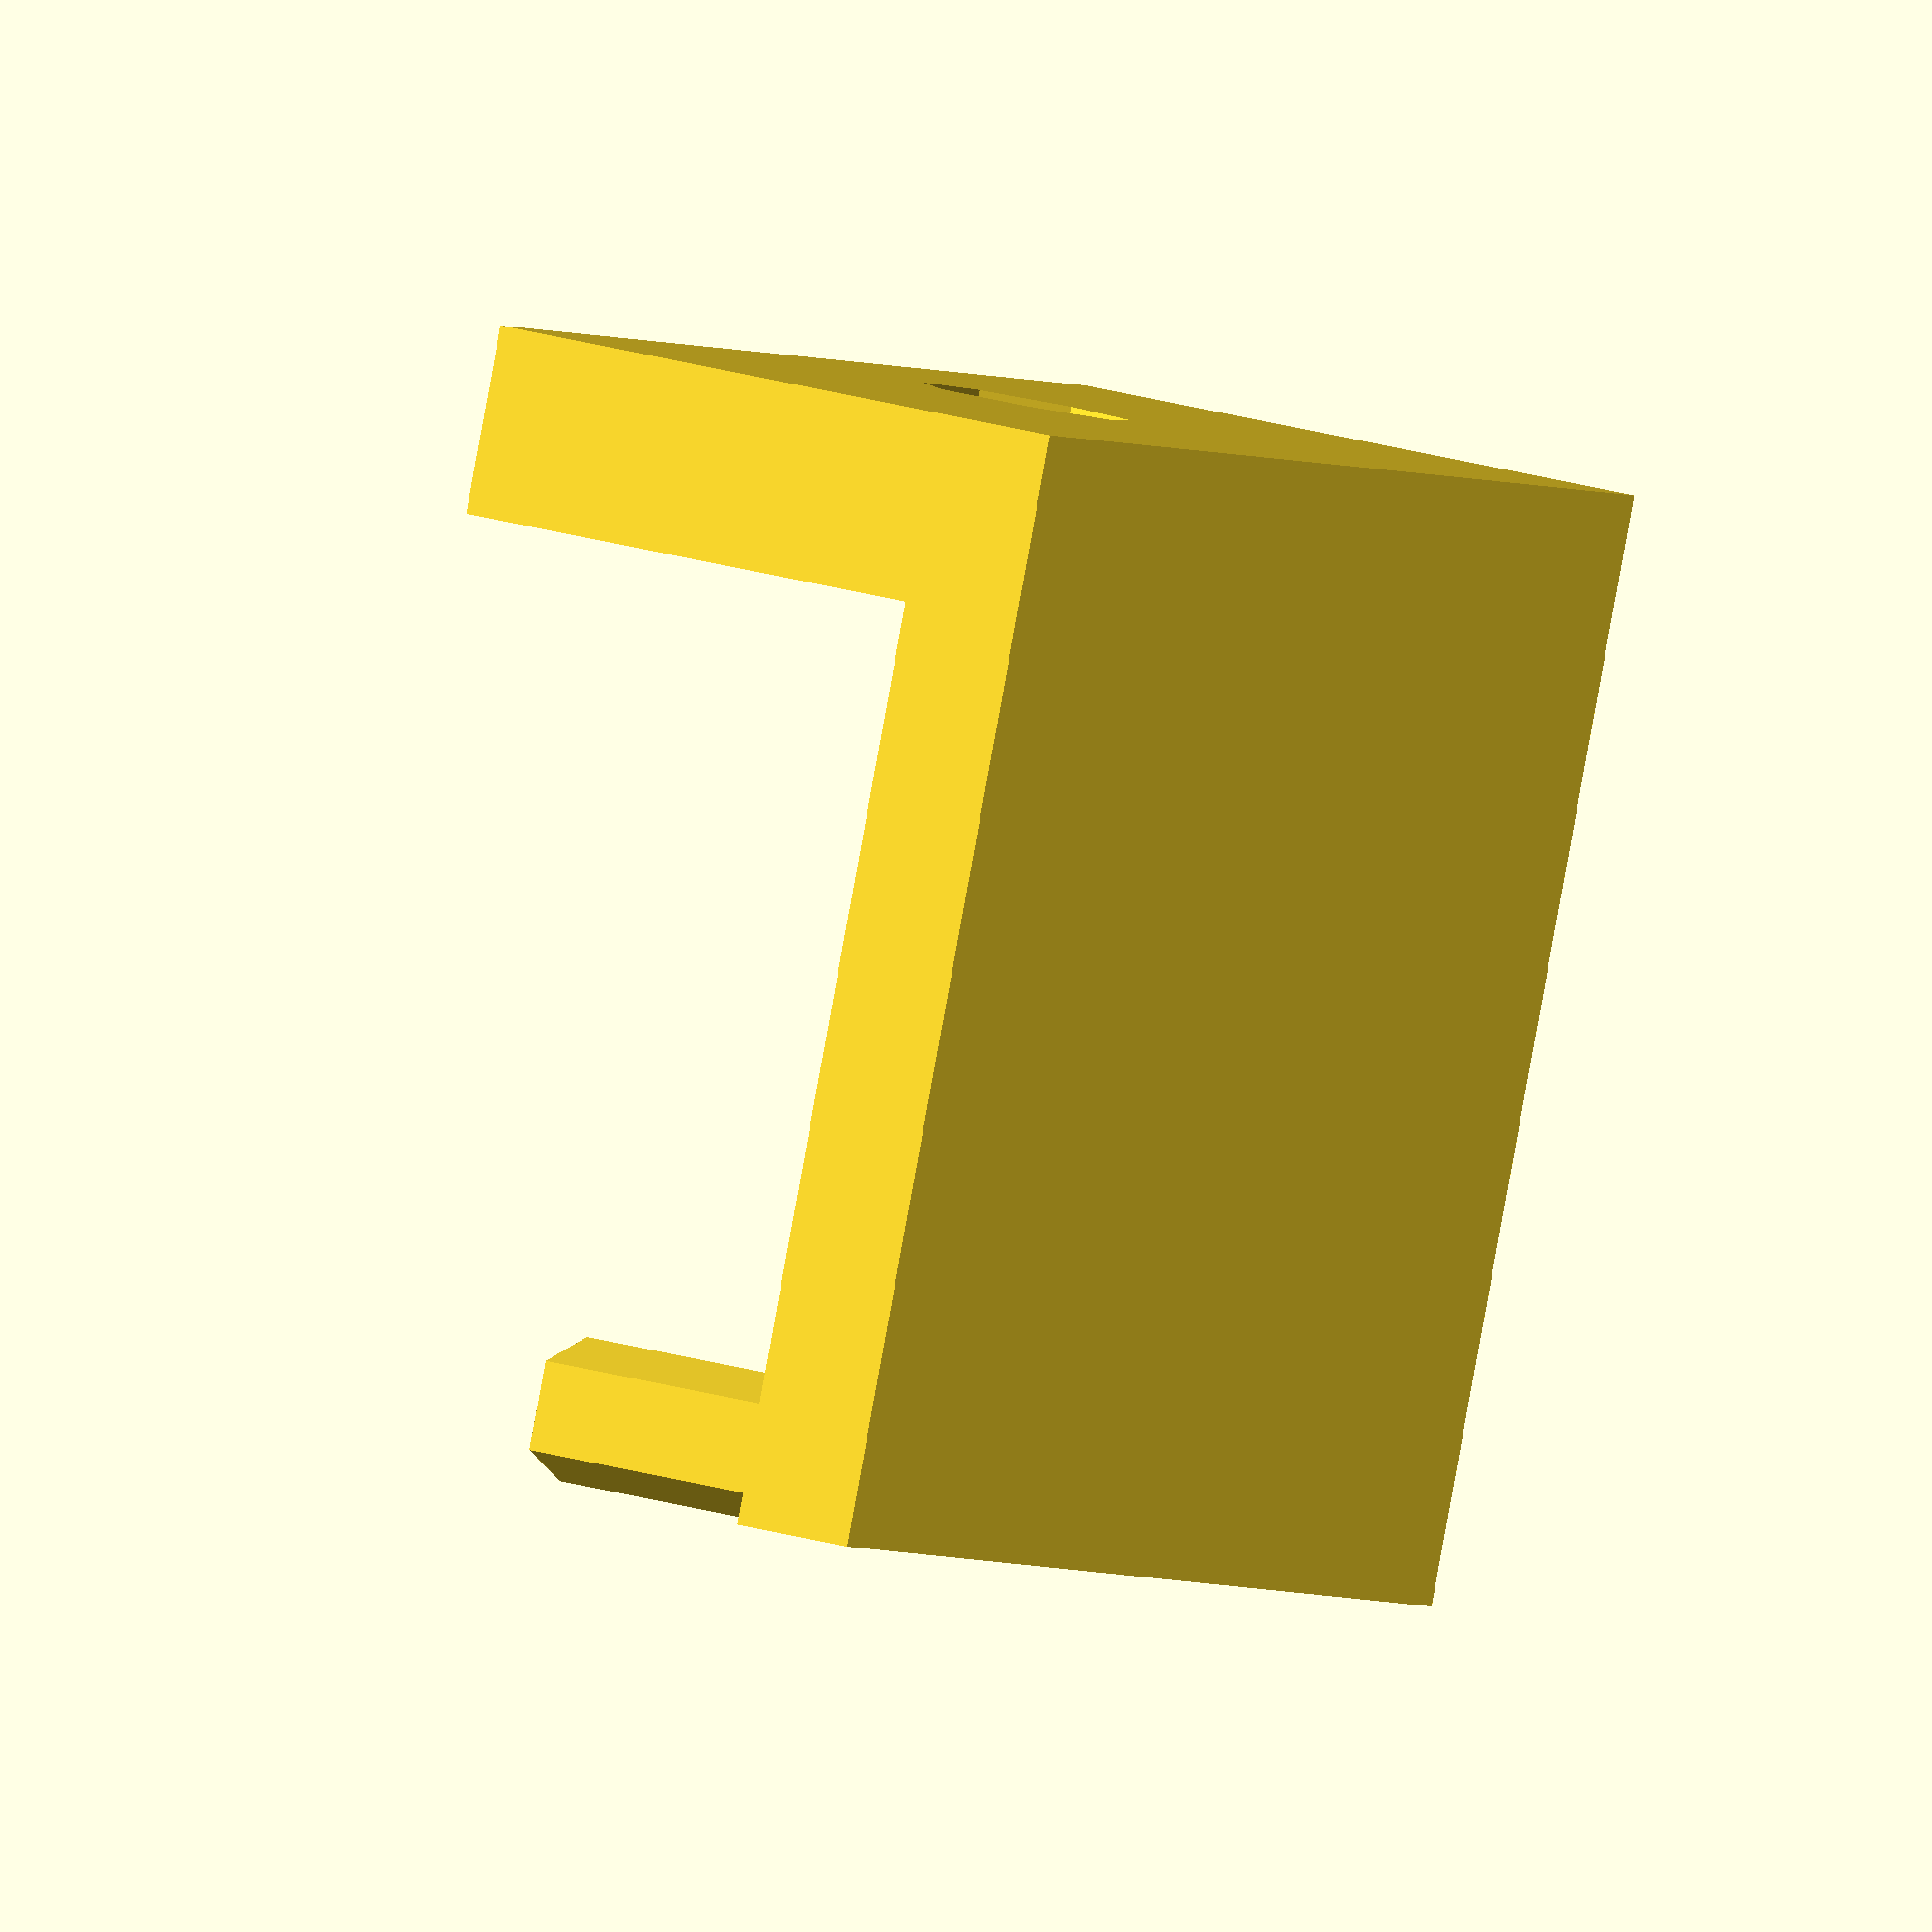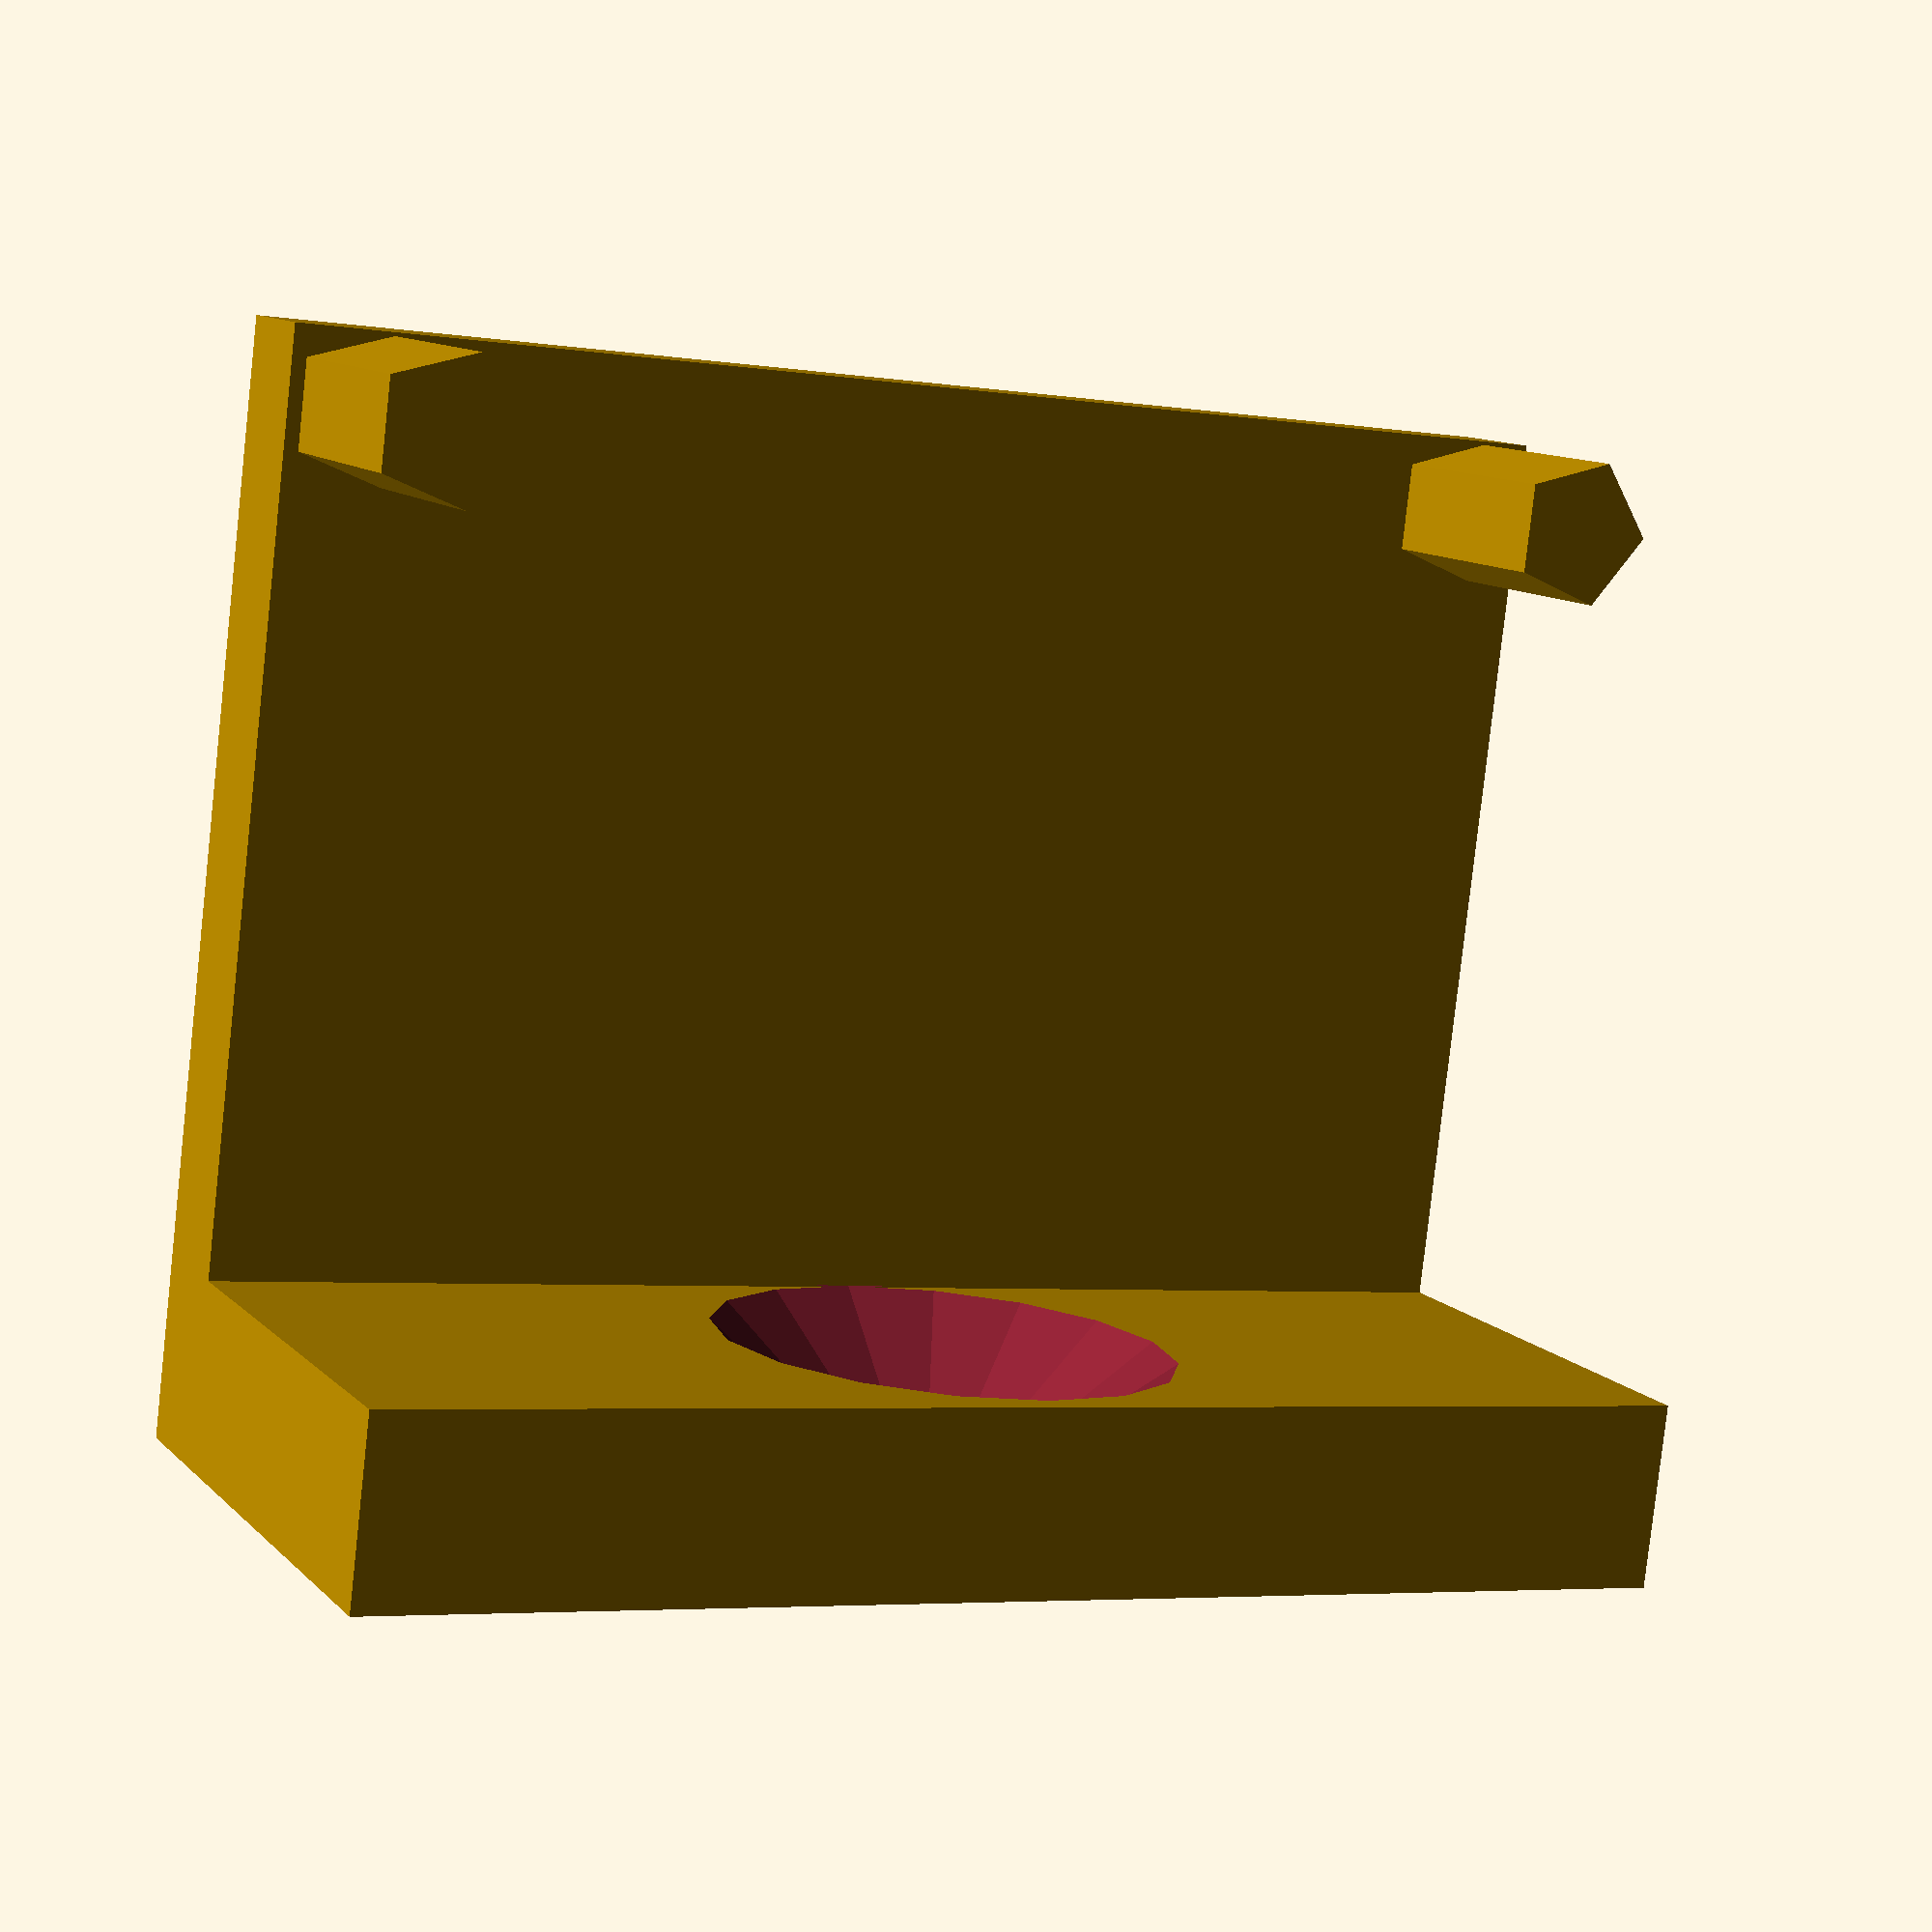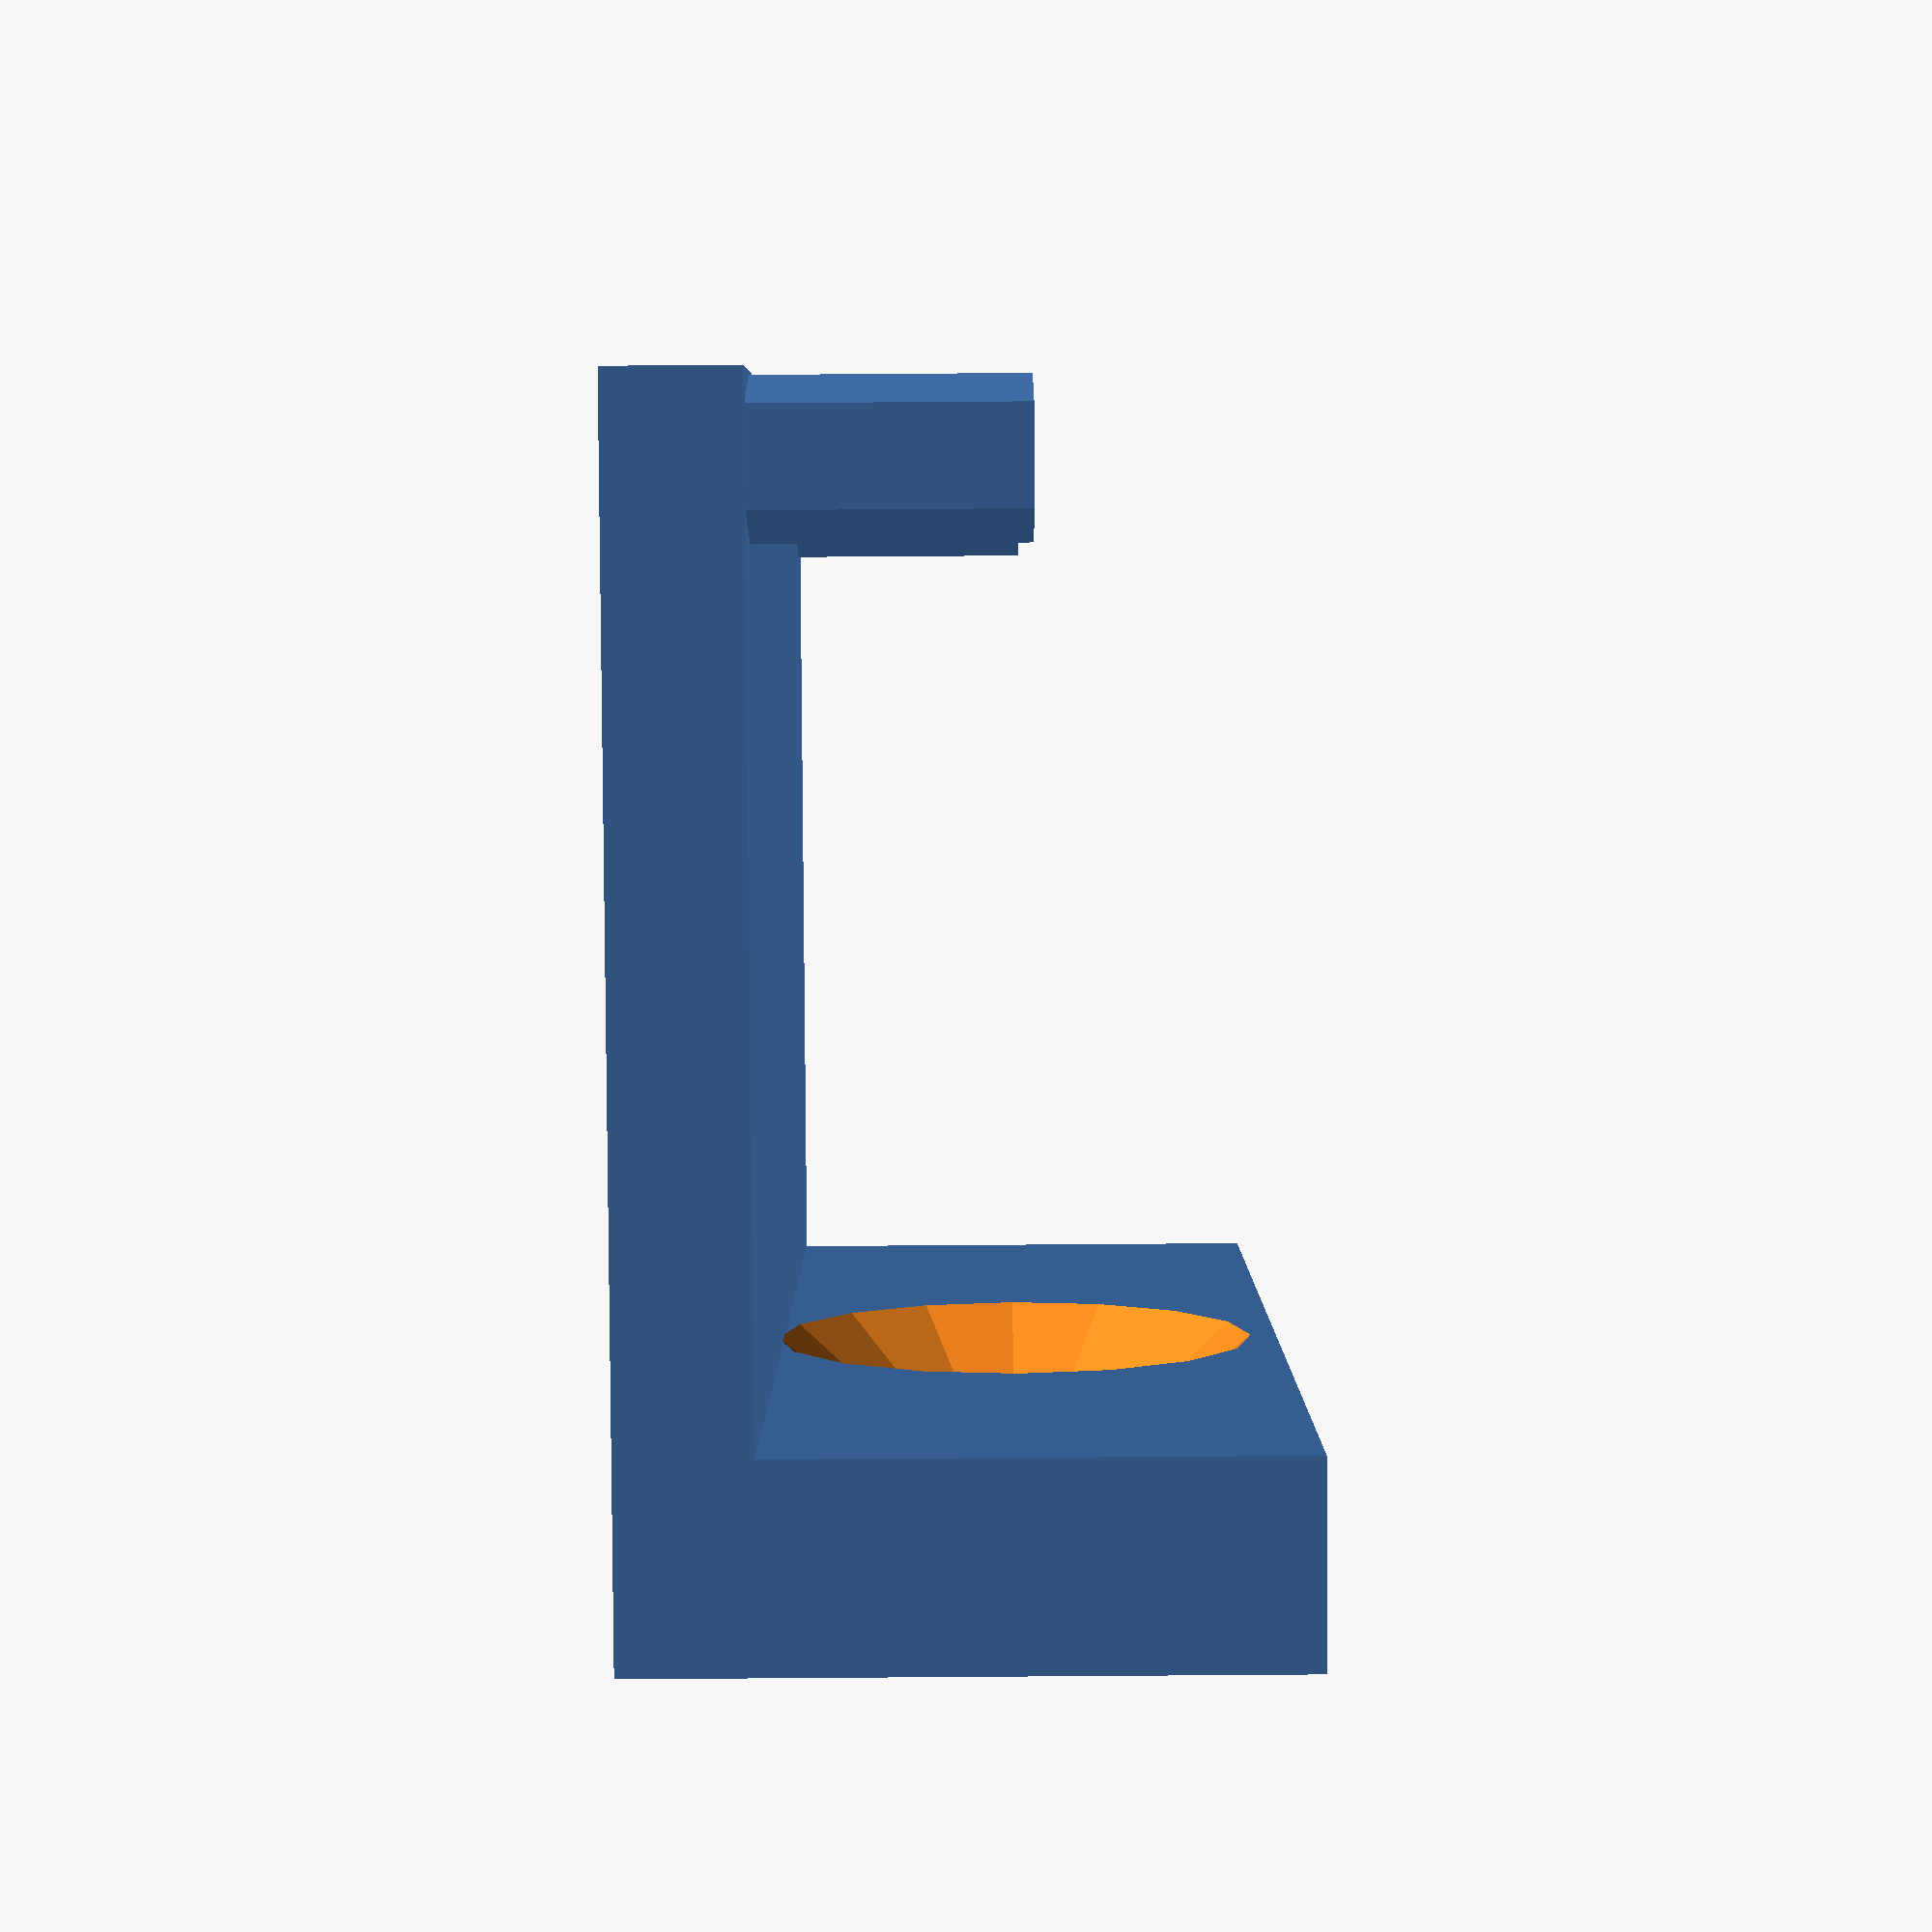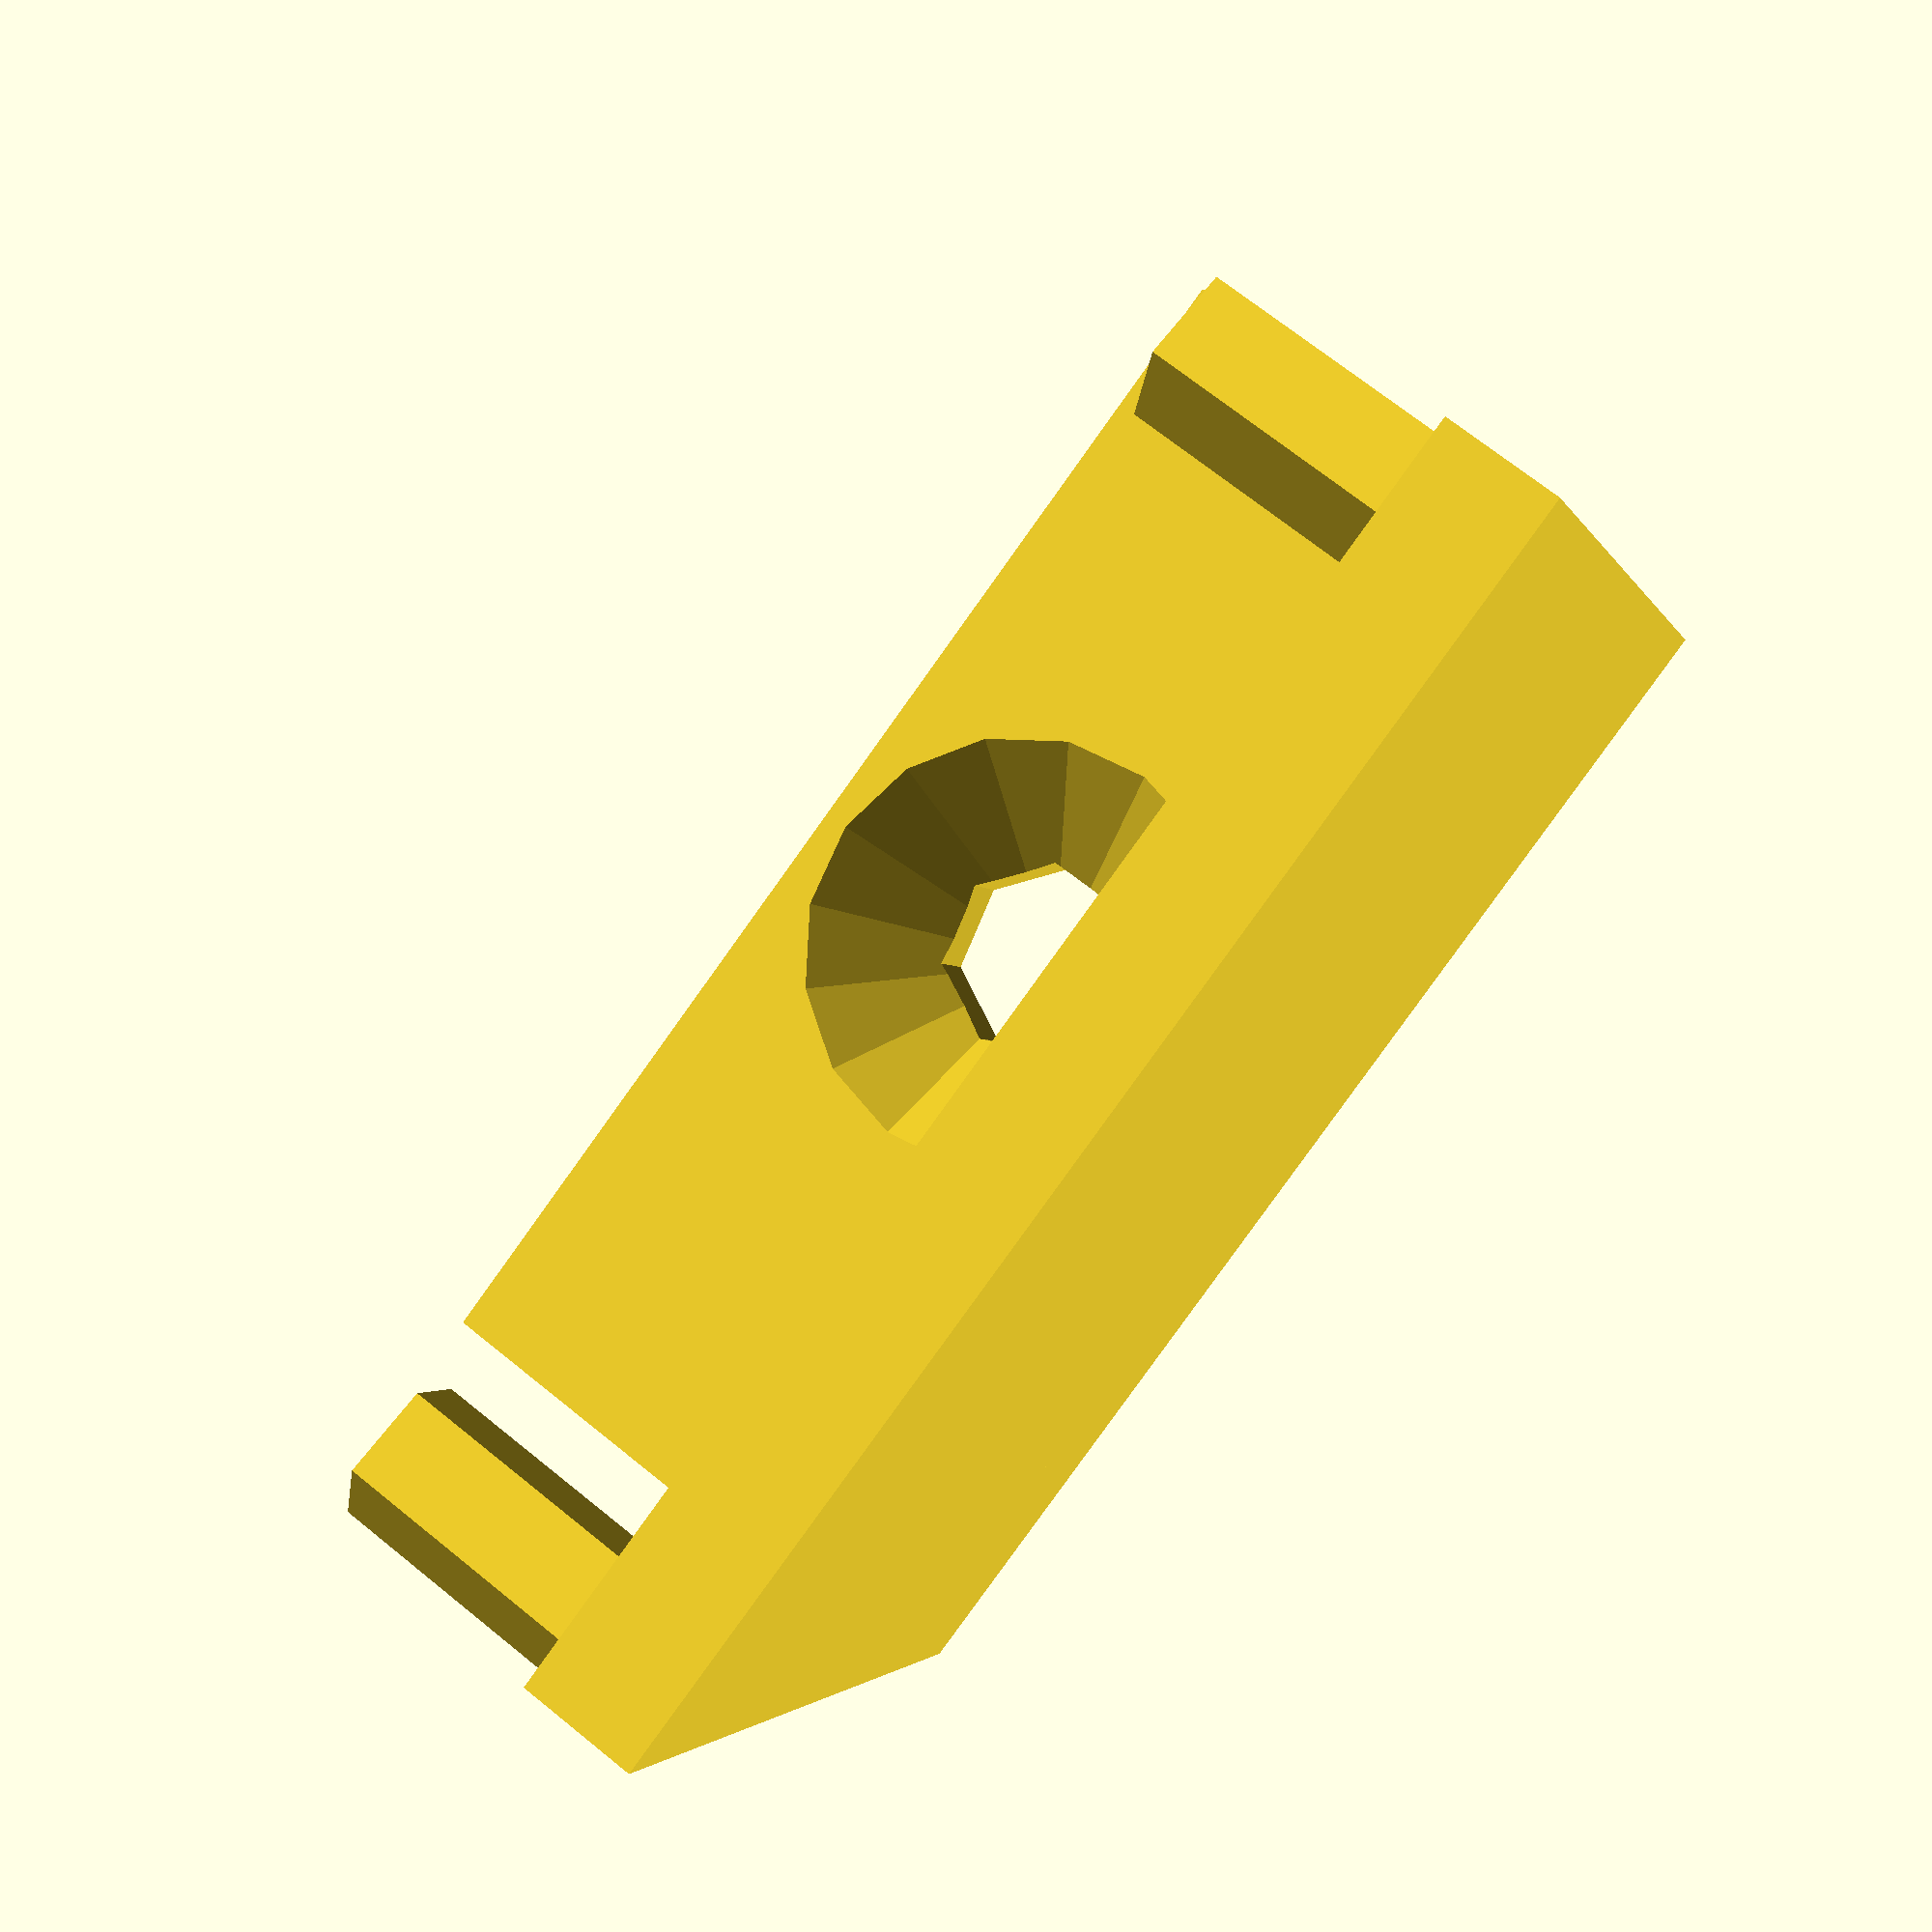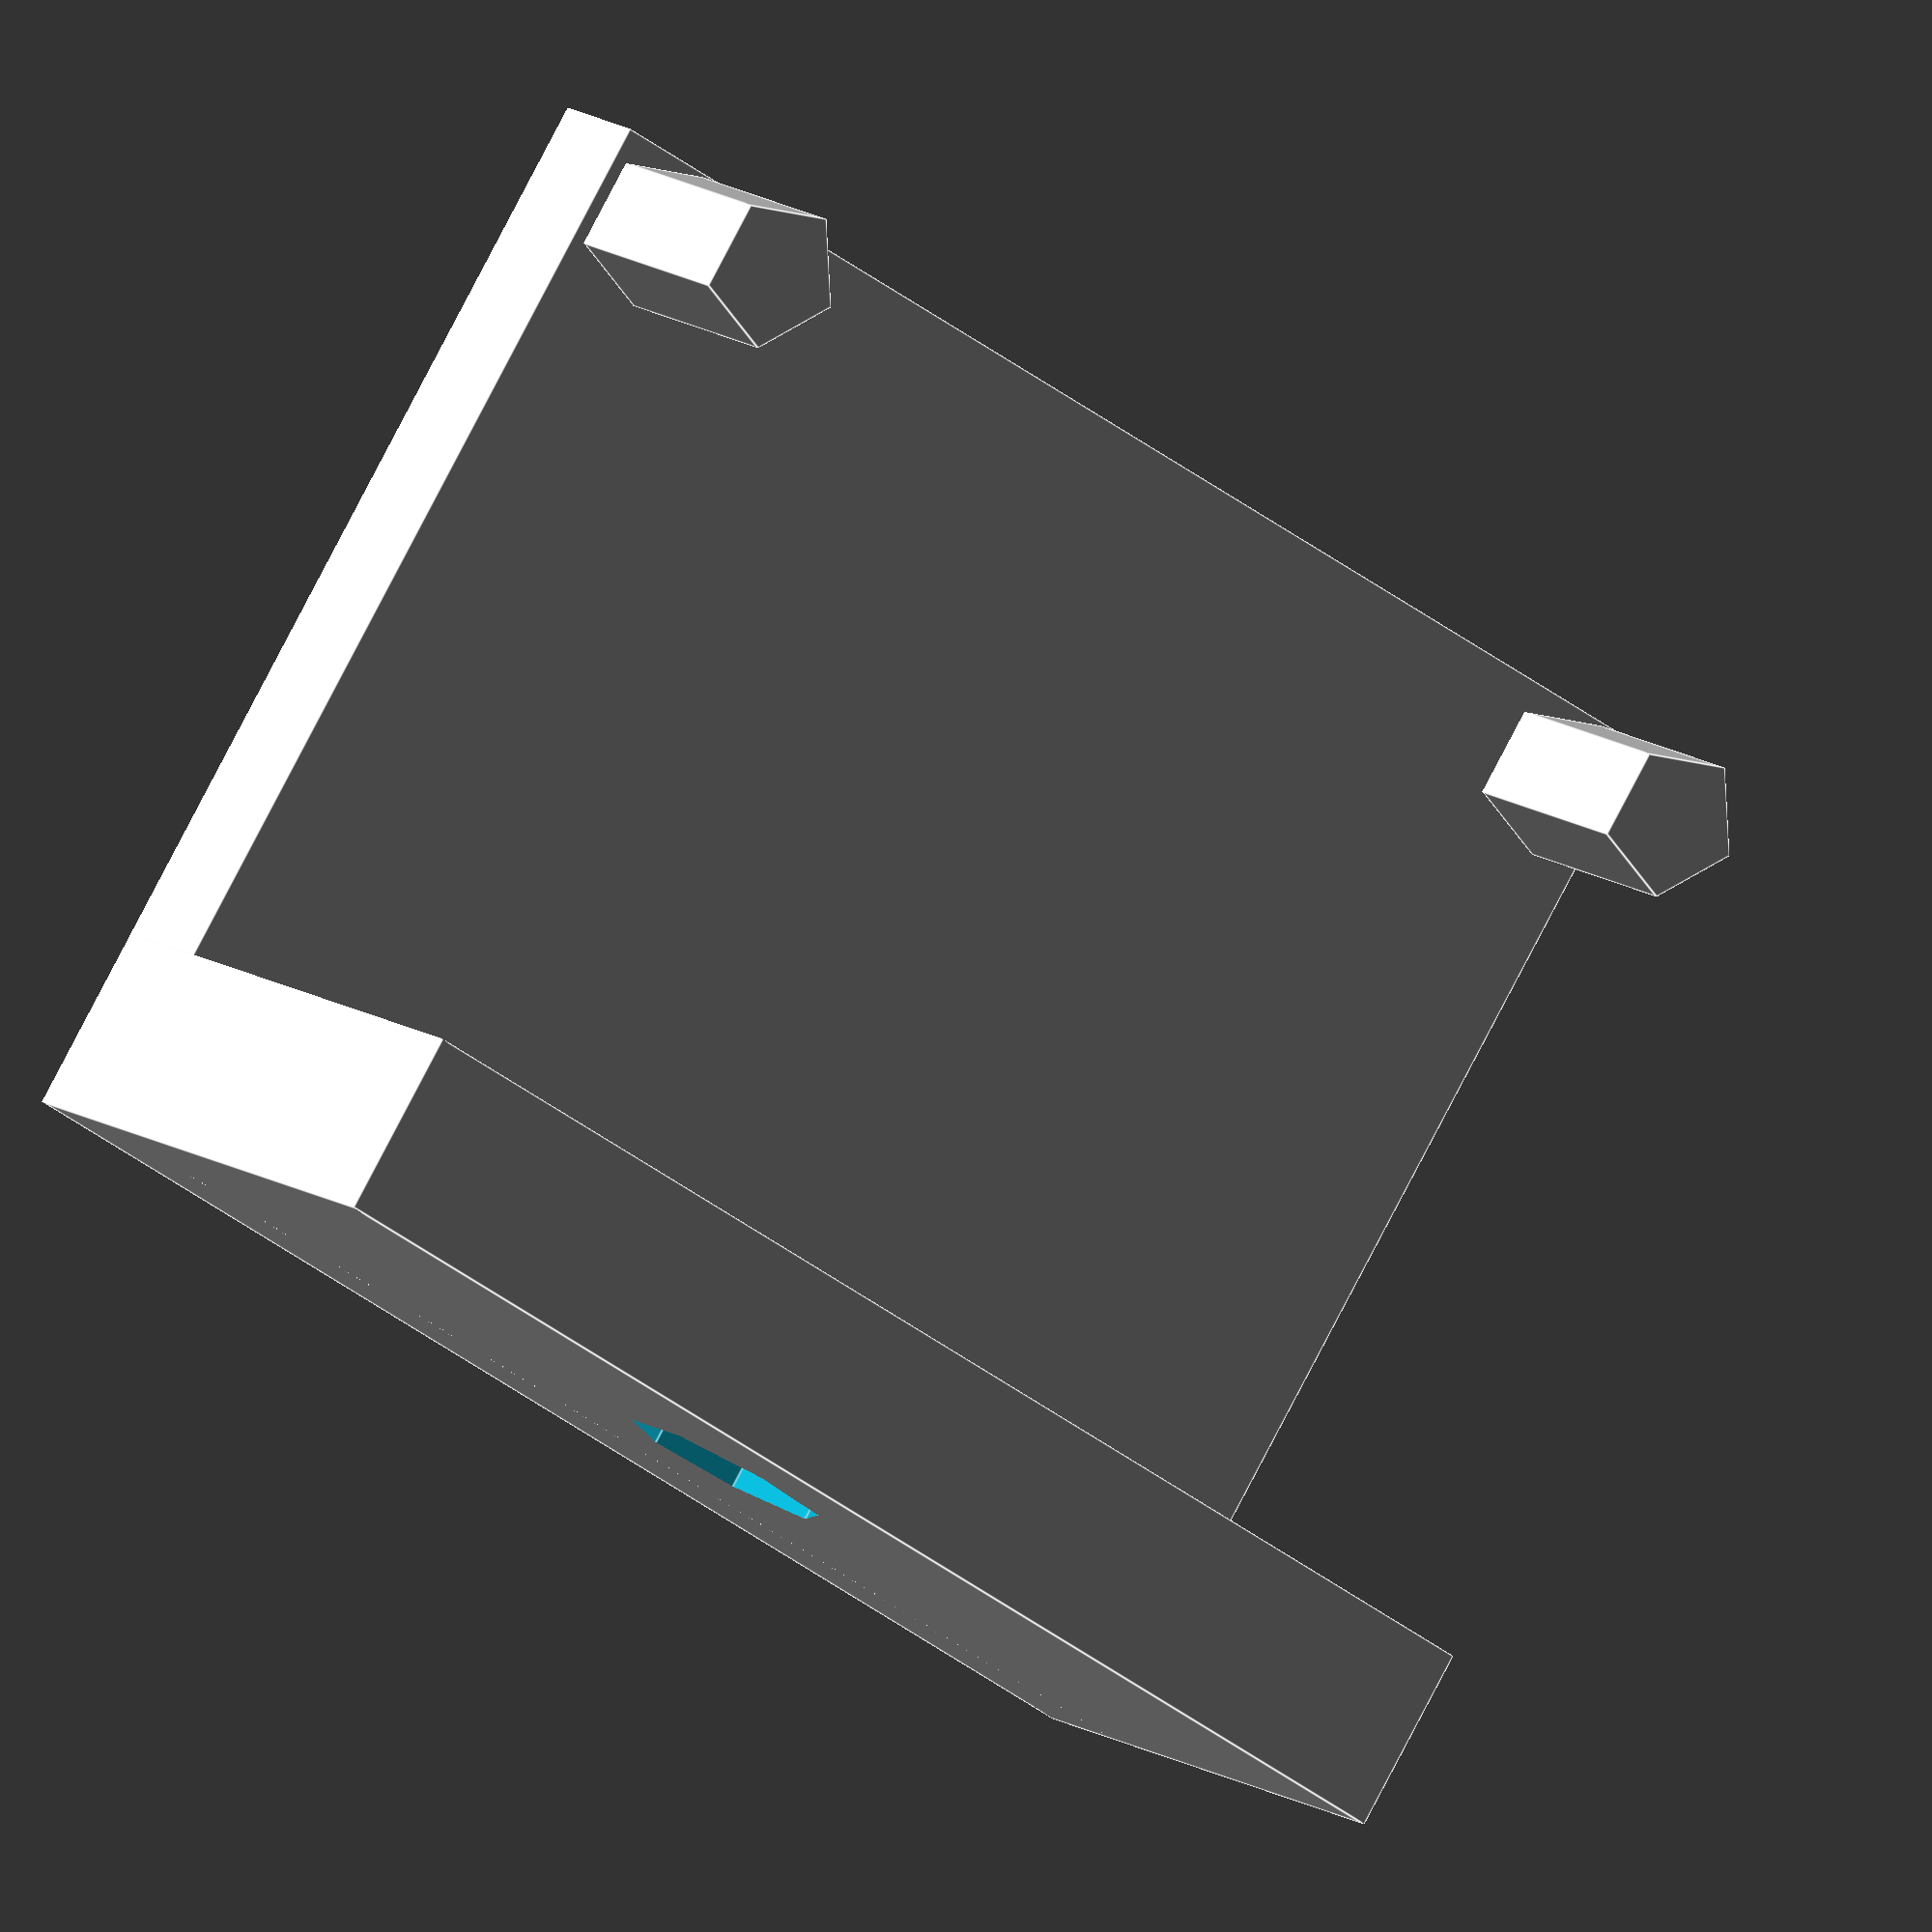
<openscad>
//Replacement hinge for oven part
//
// * disable
// ! show only
// # highlight
// % transparent

inches = 25.4;  // inches to mm

base_width = 1.125  *inches;
base_depth =  .915  *inches;
base_thick =  .1    *inches;

back_height = .5    *inches;
back_width = base_width;
back_thick = .155   *inches;

post_r = .125/2     *inches;
post_h = .2         *inches;

nub_width   = .125    *inches;
nub_depth   = .025    *inches;

hole_r      = .175/2  *inches;
cone_slope  = (.375/2 *inches - hole_r)/(back_thick-.075*inches);

module base(){ cube([base_width, base_depth, base_thick], center=true); }
module post(){ cylinder(h=post_h, r=post_r); }
module back(){ cube([back_width, back_thick, back_height], center=true); }
module hole(){
    h = back_thick;
    r1 = 0;
    r2 = cone_slope * h + r1;
    rotate([-90,0,0]){ union(){
        cylinder(h=h,r1=r1,r2=r2, center=true); 
        cylinder(h=2*h, r=hole_r, center=true);}
    }
}

difference(){
    union(){
        translate([0,0,base_thick/2]){base();}
        translate([0,-base_depth/2+back_thick/2,back_height/2]){back();}
        translate([post_r - base_width/2, base_depth/2-post_r, base_thick]){post();}
        translate([base_width/2 - post_r, base_depth/2-post_r, base_thick]){post();}
    }
    translate([0, .075/2 + back_thick/2-base_depth/2, .2*inches+hole_r]){hole();}
}

</openscad>
<views>
elev=337.1 azim=156.9 roll=117.2 proj=o view=solid
elev=348.9 azim=7.0 roll=334.6 proj=p view=wireframe
elev=86.3 azim=269.4 roll=270.4 proj=p view=solid
elev=290.2 azim=22.3 roll=129.0 proj=p view=solid
elev=348.6 azim=32.6 roll=329.7 proj=o view=edges
</views>
